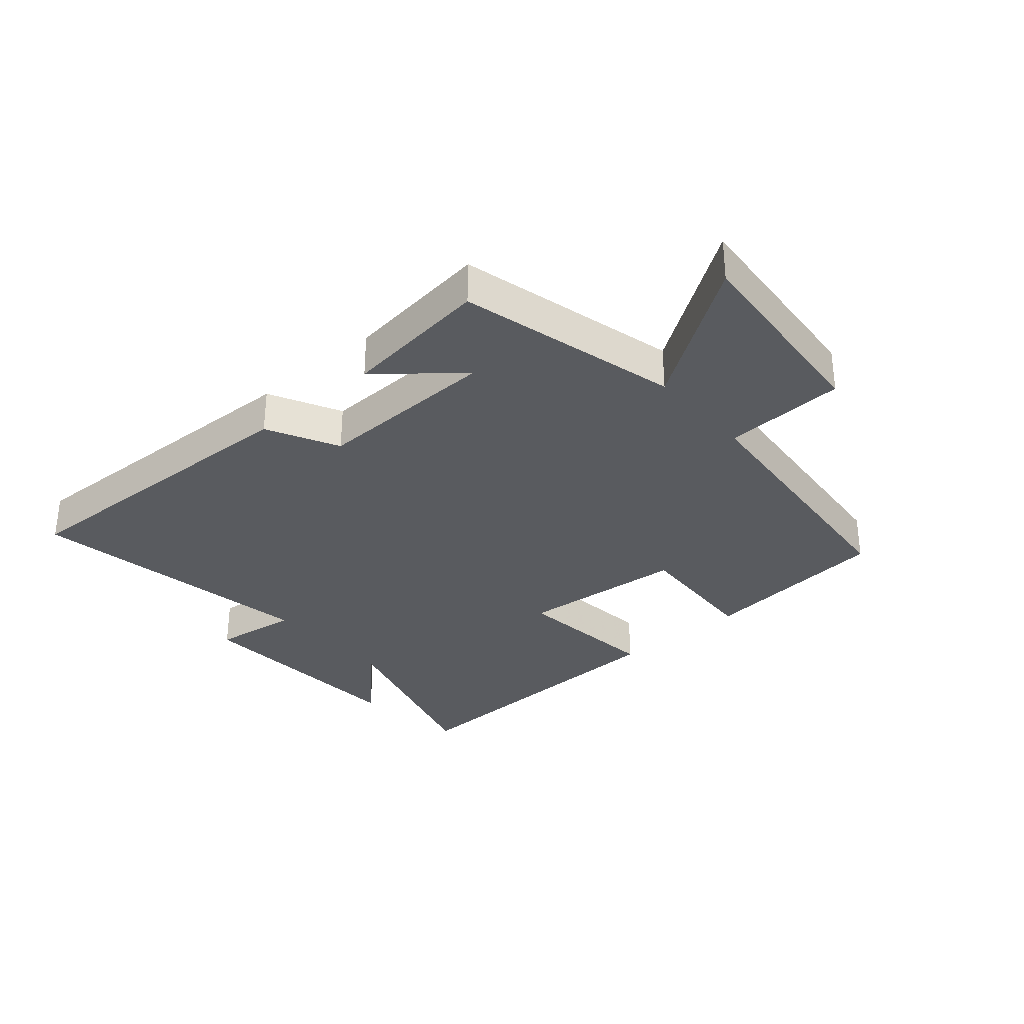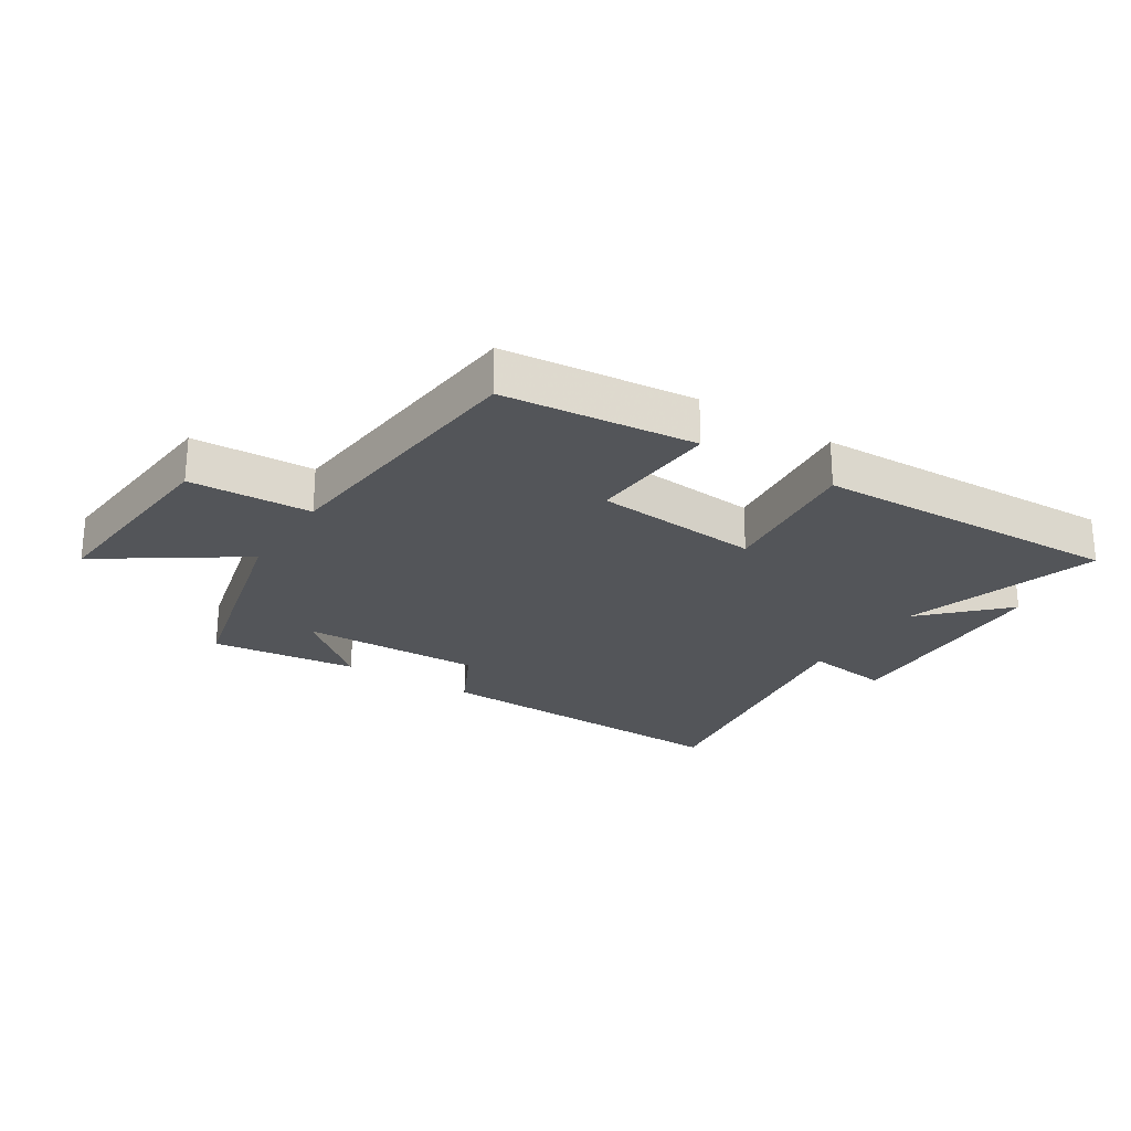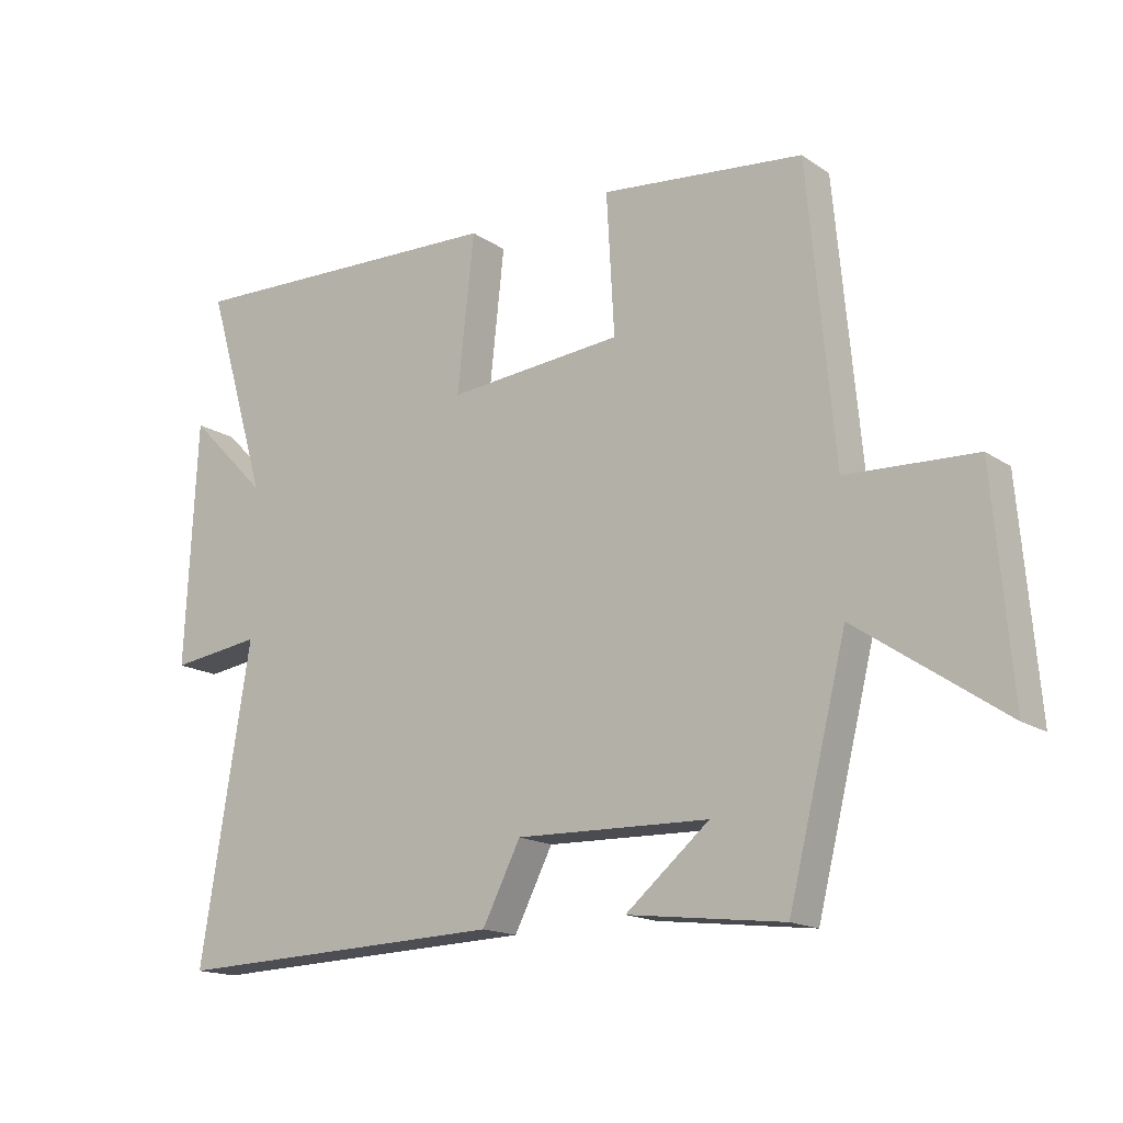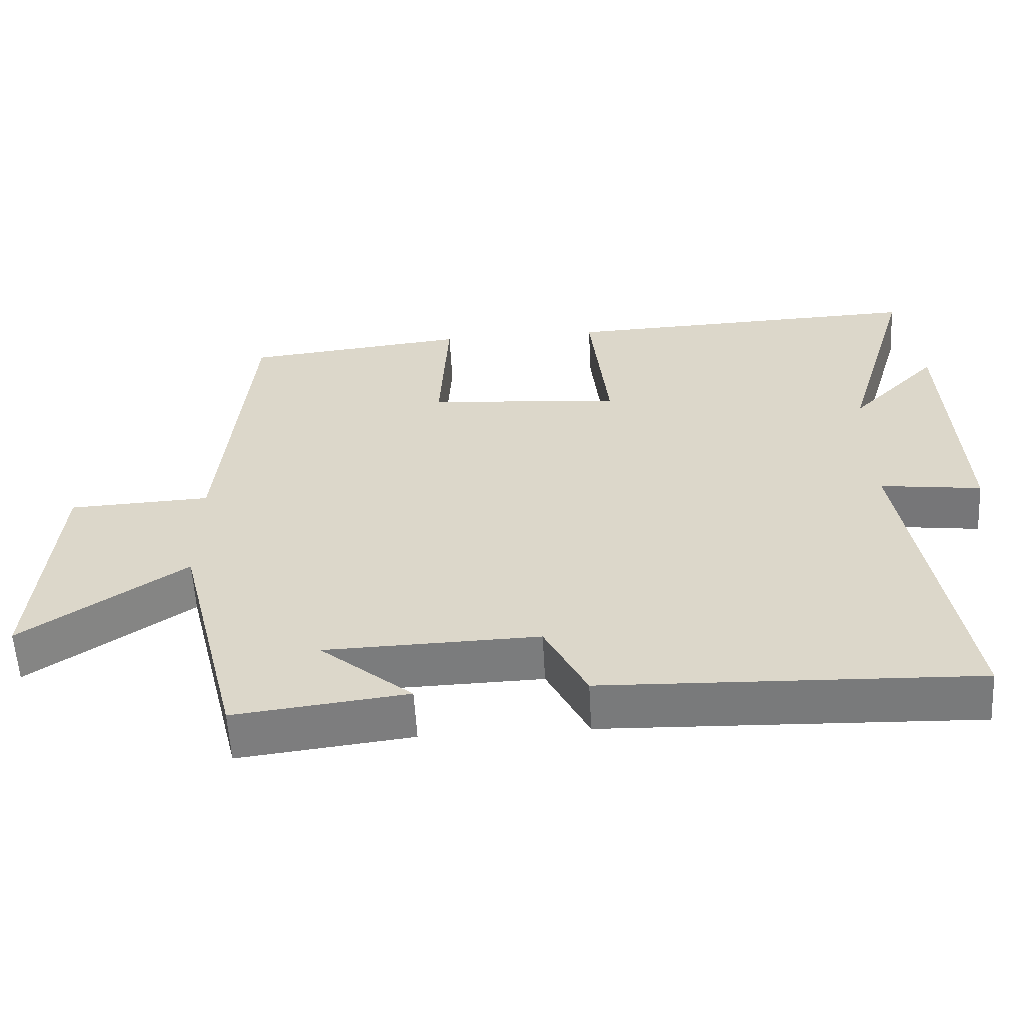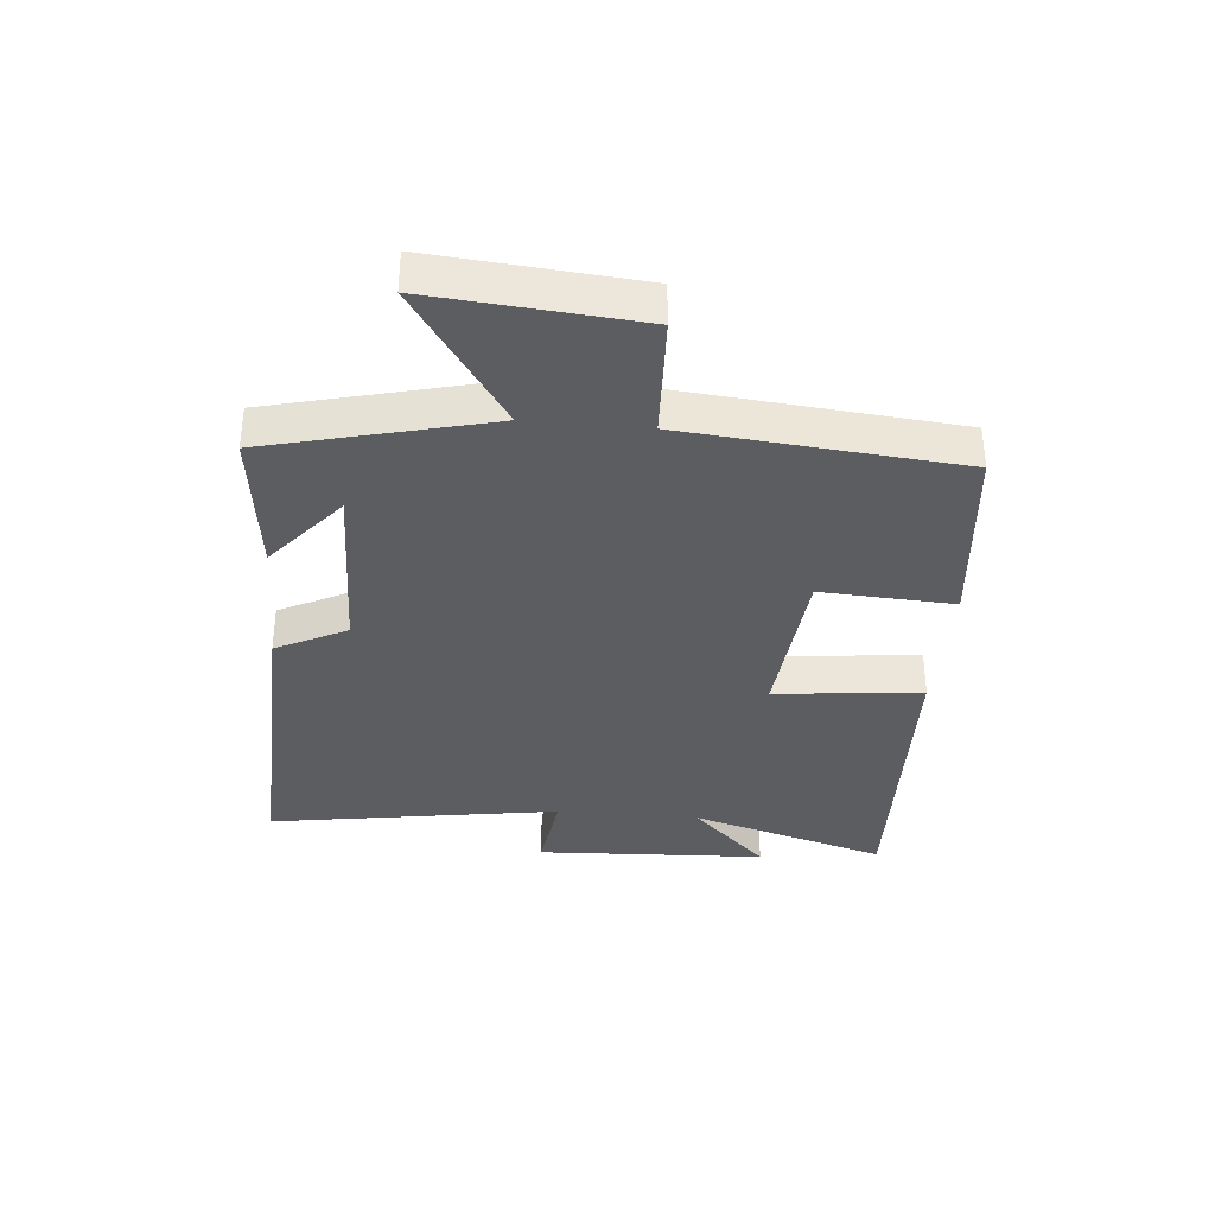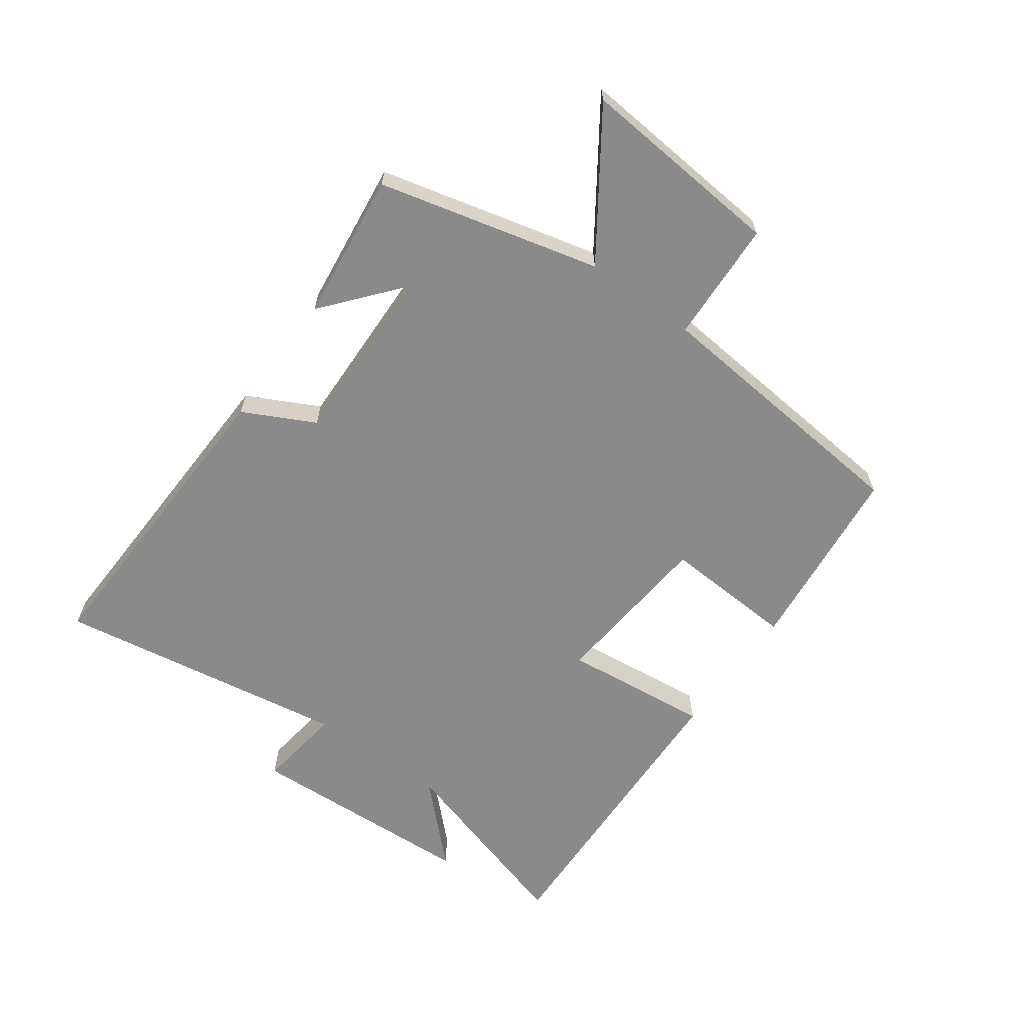
<metadata>
{"format":"obj","ext":"obj","renderer":"f3d","projection":"perspective","resolution":1024,"background":"white","views":[{"elev":-32.2,"azim":-139.1,"up":"+Y"},{"elev":-24.5,"azim":-32.7,"up":"+Y"},{"elev":-16.2,"azim":-143.5,"up":"+Z"},{"elev":-58.4,"azim":3.2,"up":"+Z"},{"elev":-35.5,"azim":-95.2,"up":"+Y"},{"elev":-63.5,"azim":-125.9,"up":"+Y"}]}
</metadata>
<code>
v -0.41 0.07 -0.529
v -0.5 0.07 -0.169
v -0.727 0.07 -0.324
v -0.699 0.07 0.01
v -0.5 0.07 0.019
v -0.459 0.07 0.467
v -0.146 0.07 0.5
v -0.158 0.07 0.283
v 0.114 0.07 0.259
v 0.088 0.07 0.5
v 0.596 0.07 0.518
v 0.5 0.07 0.195
v 0.623 0.07 0.32
v 0.641 0.07 -0.058
v 0.5 0.07 -0.039
v 0.577 0.07 -0.518
v 0.059 0.07 -0.5
v 0 0.07 -0.384
v -0.298 0.07 -0.392
v -0.169 0.07 -0.5
v -0.41 0 -0.529
v -0.5 0 -0.169
v -0.727 0 -0.324
v -0.699 0 0.01
v -0.5 0 0.019
v -0.459 0 0.467
v -0.146 0 0.5
v -0.158 0 0.283
v 0.114 0 0.259
v 0.088 0 0.5
v 0.596 0 0.518
v 0.5 0 0.195
v 0.623 0 0.32
v 0.641 0 -0.058
v 0.5 0 -0.039
v 0.577 0 -0.518
v 0.059 0 -0.5
v 0 0 -0.384
v -0.298 0 -0.392
v -0.169 0 -0.5
f 19 20 1
f 15 16 17 18
f 15 18 19
f 12 13 14 15
f 12 15 19
f 9 10 11 12
f 8 9 12 19
f 19 1 2
f 8 19 2
f 7 8 2
f 6 7 2
f 5 6 2
f 2 3 4 5
f 21 40 39
f 38 37 36 35
f 39 38 35
f 35 34 33 32
f 39 35 32
f 32 31 30 29
f 39 32 29 28
f 22 21 39
f 22 39 28
f 22 28 27
f 22 27 26
f 22 26 25
f 25 24 23 22
f 1 21 22 2
f 2 22 23 3
f 3 23 24 4
f 4 24 25 5
f 5 25 26 6
f 6 26 27 7
f 7 27 28 8
f 8 28 29 9
f 9 29 30 10
f 10 30 31 11
f 11 31 32 12
f 12 32 33 13
f 13 33 34 14
f 14 34 35 15
f 15 35 36 16
f 16 36 37 17
f 17 37 38 18
f 18 38 39 19
f 19 39 40 20
f 20 40 21 1

</code>
